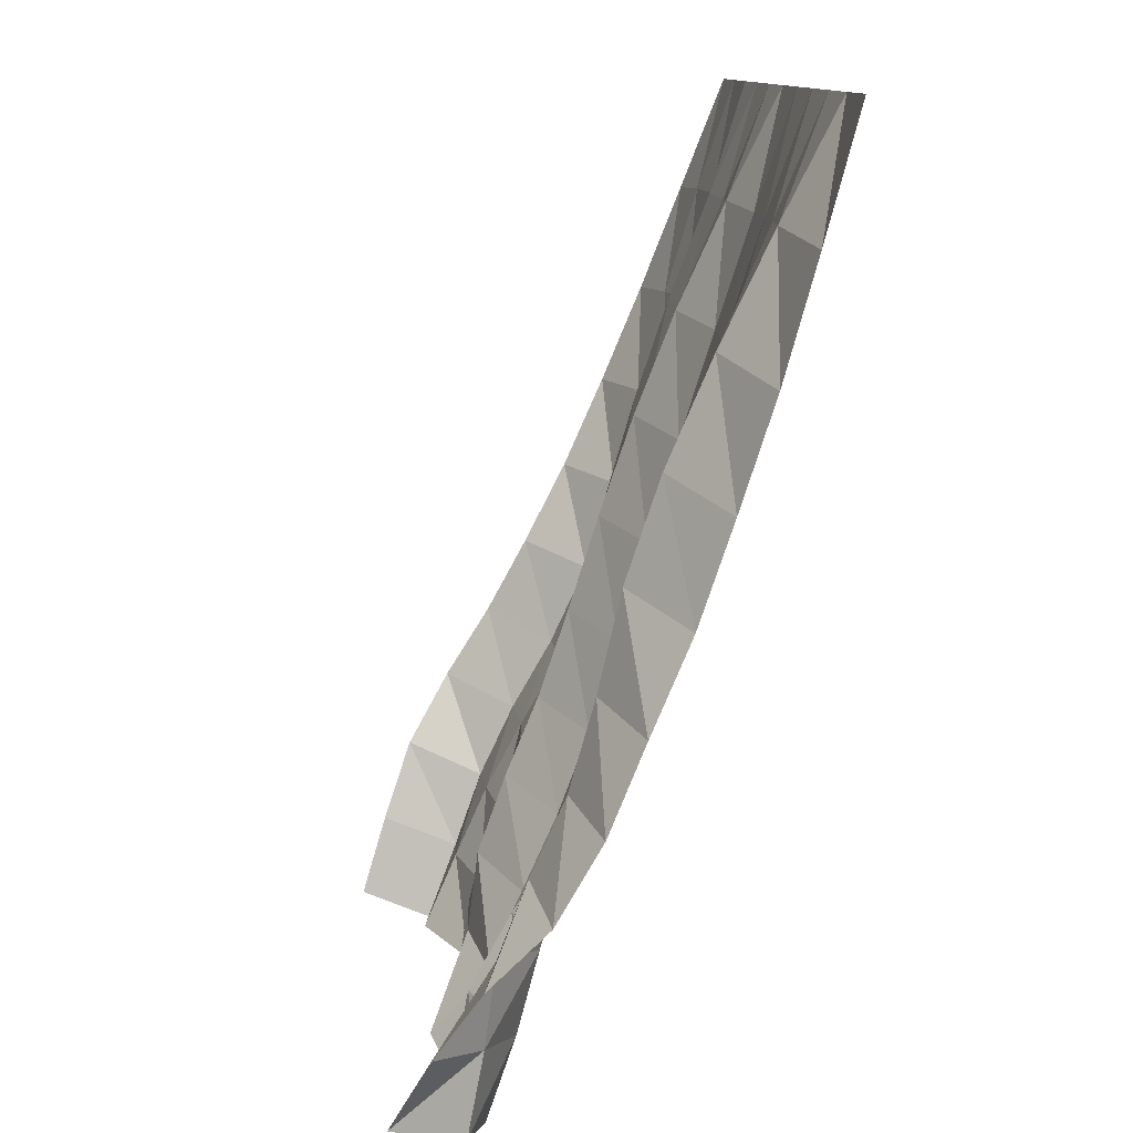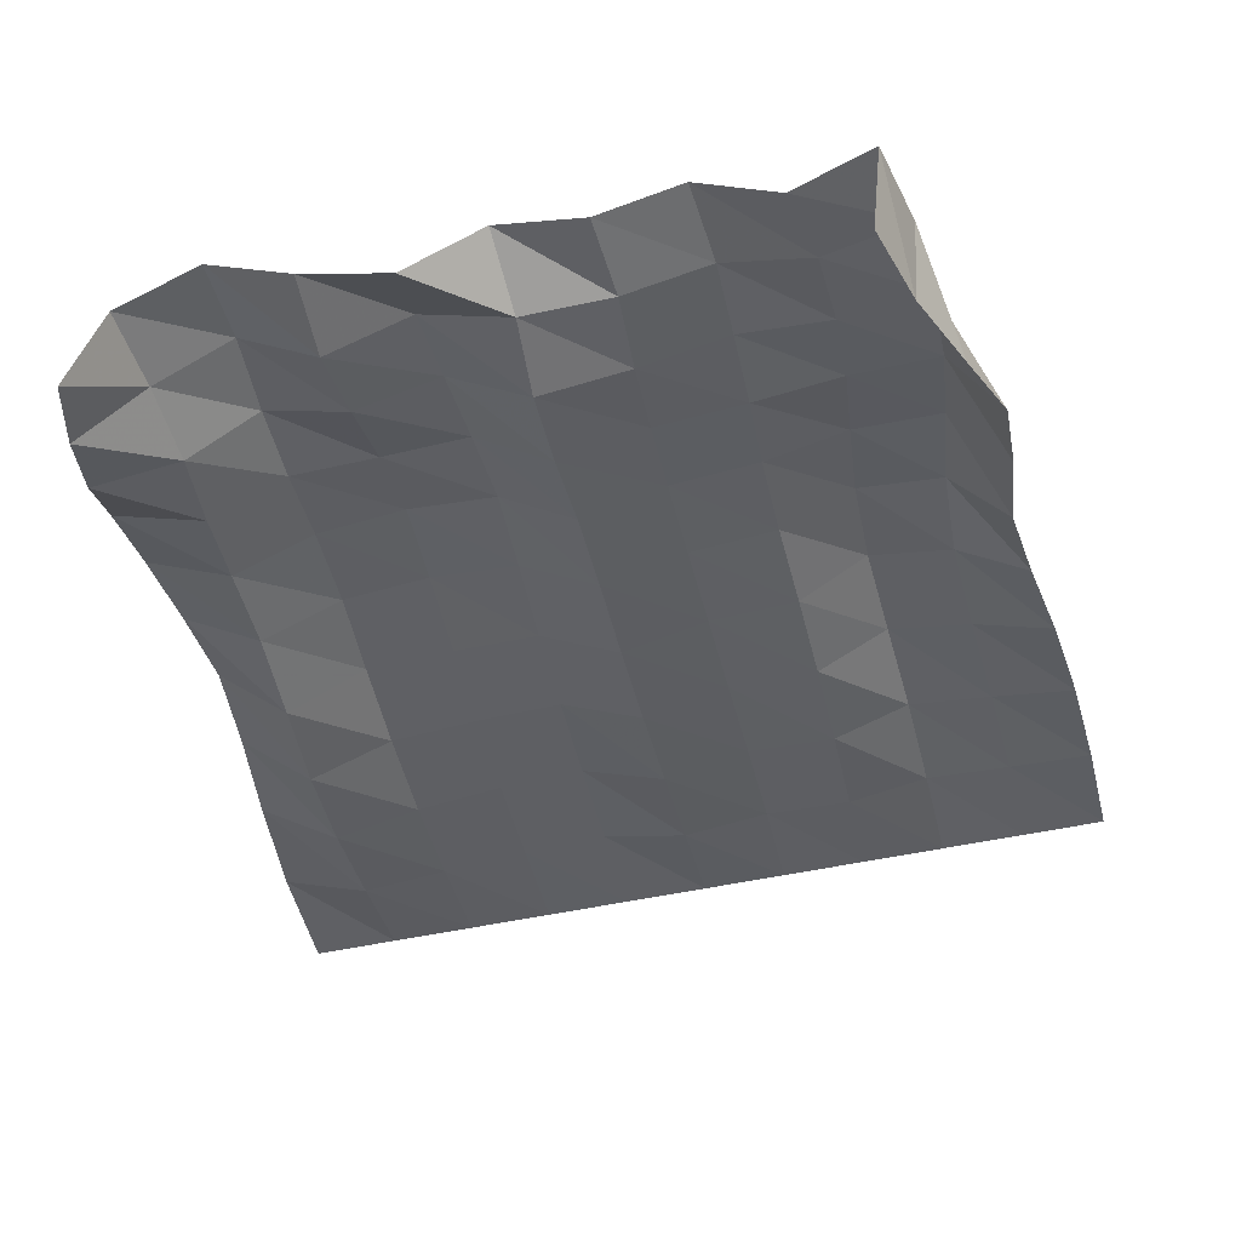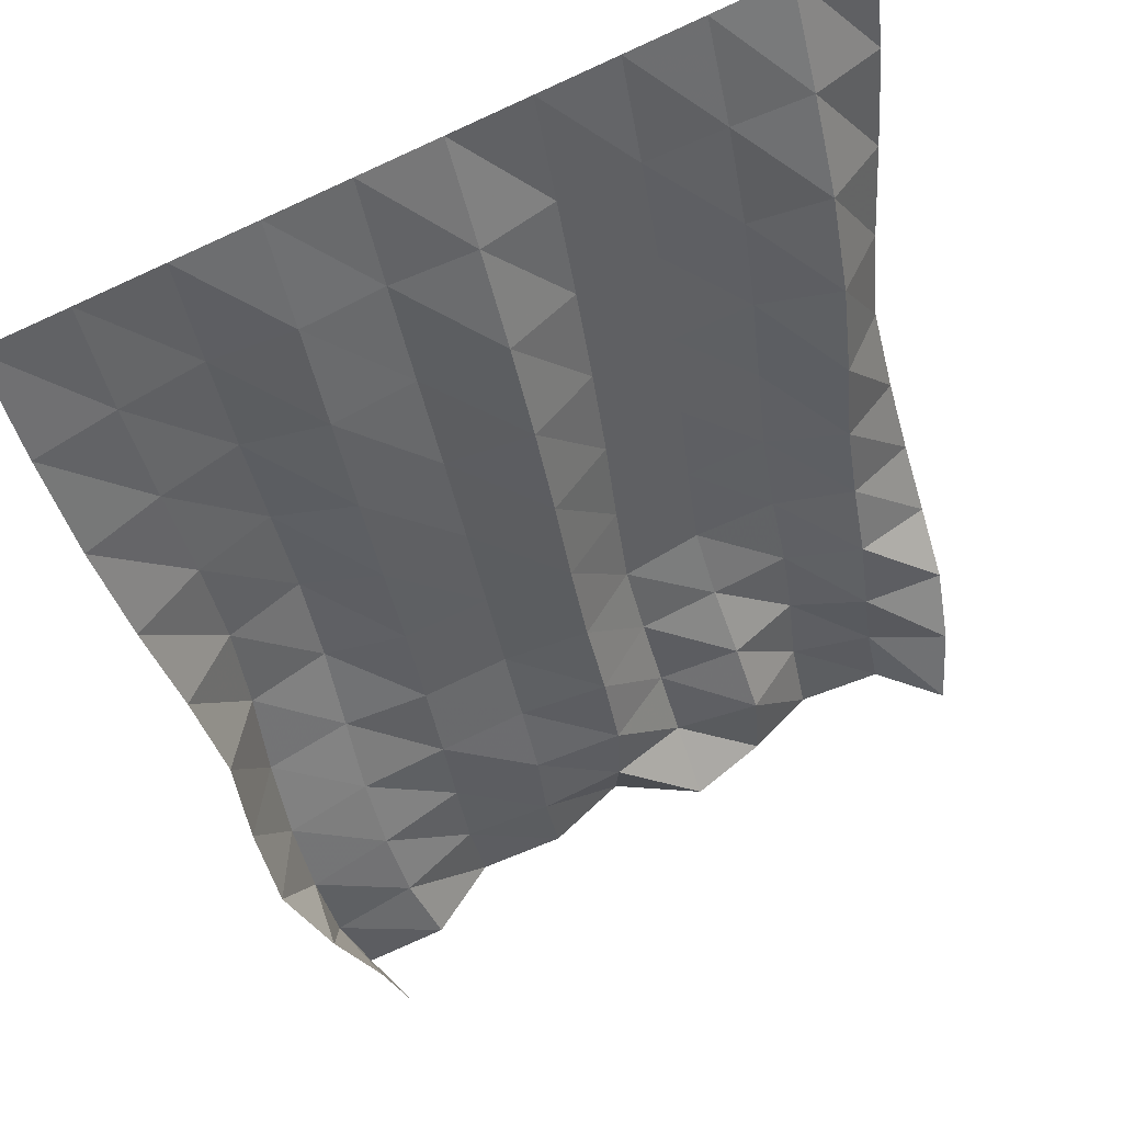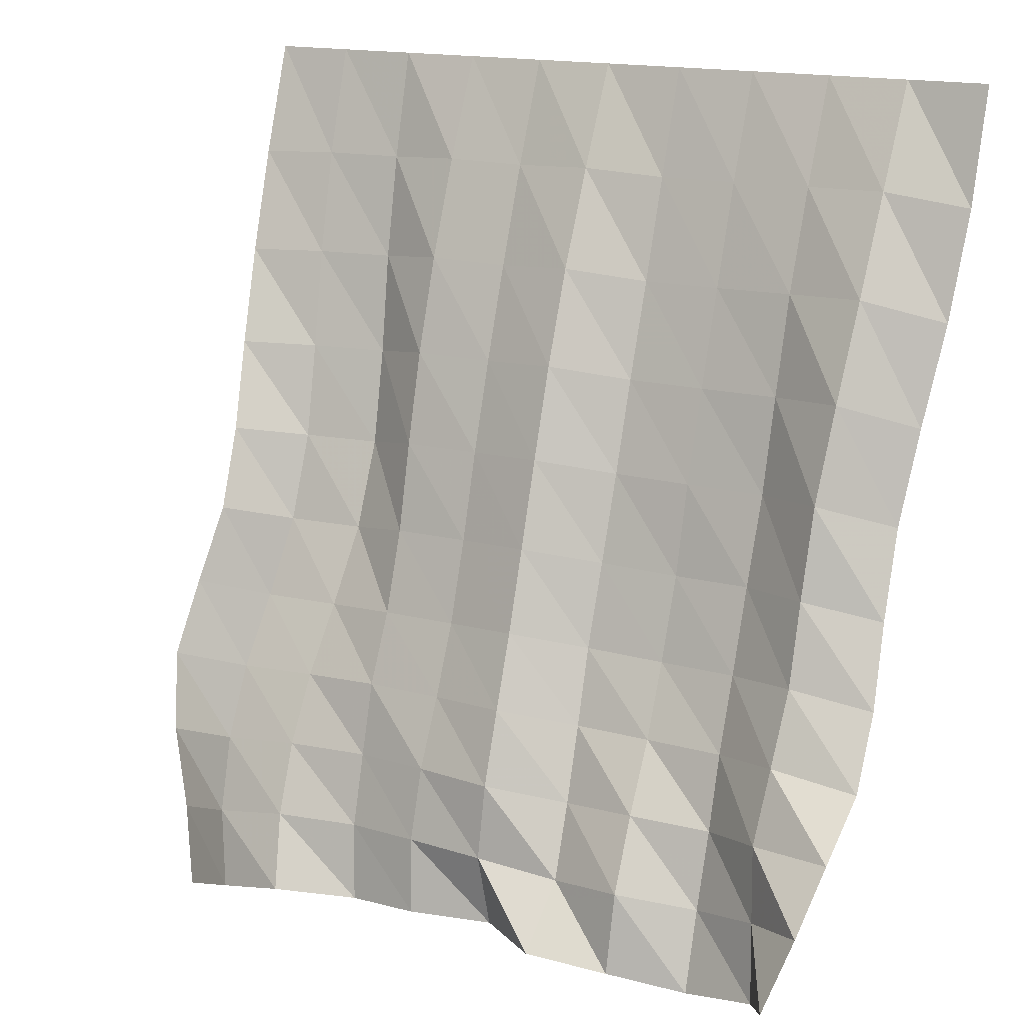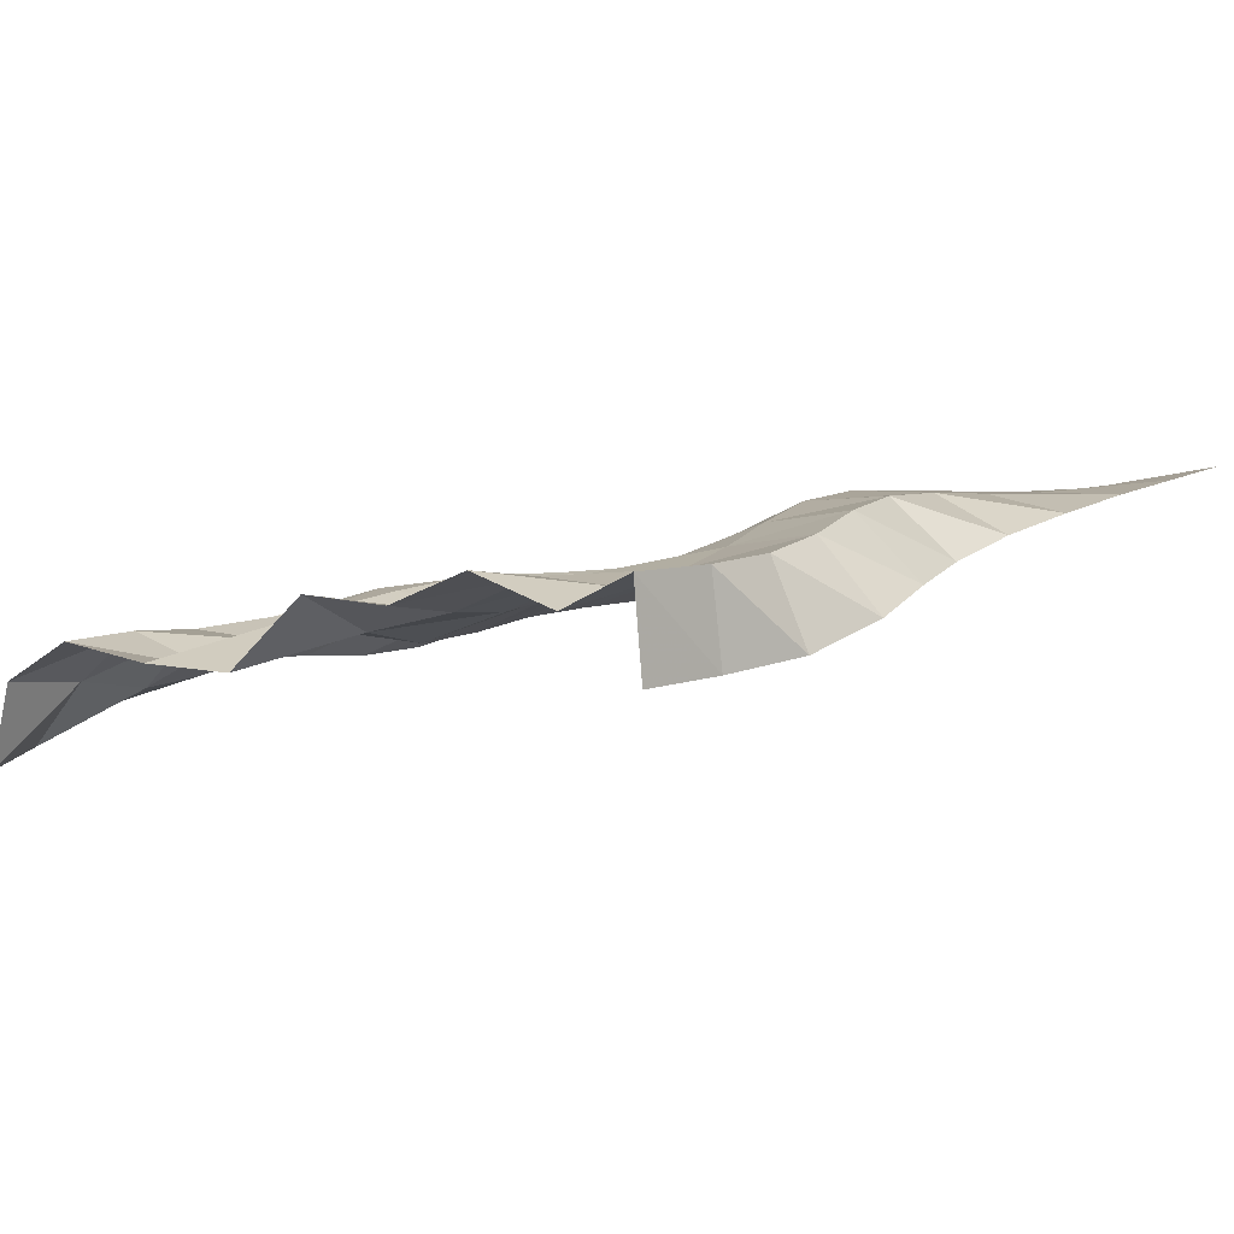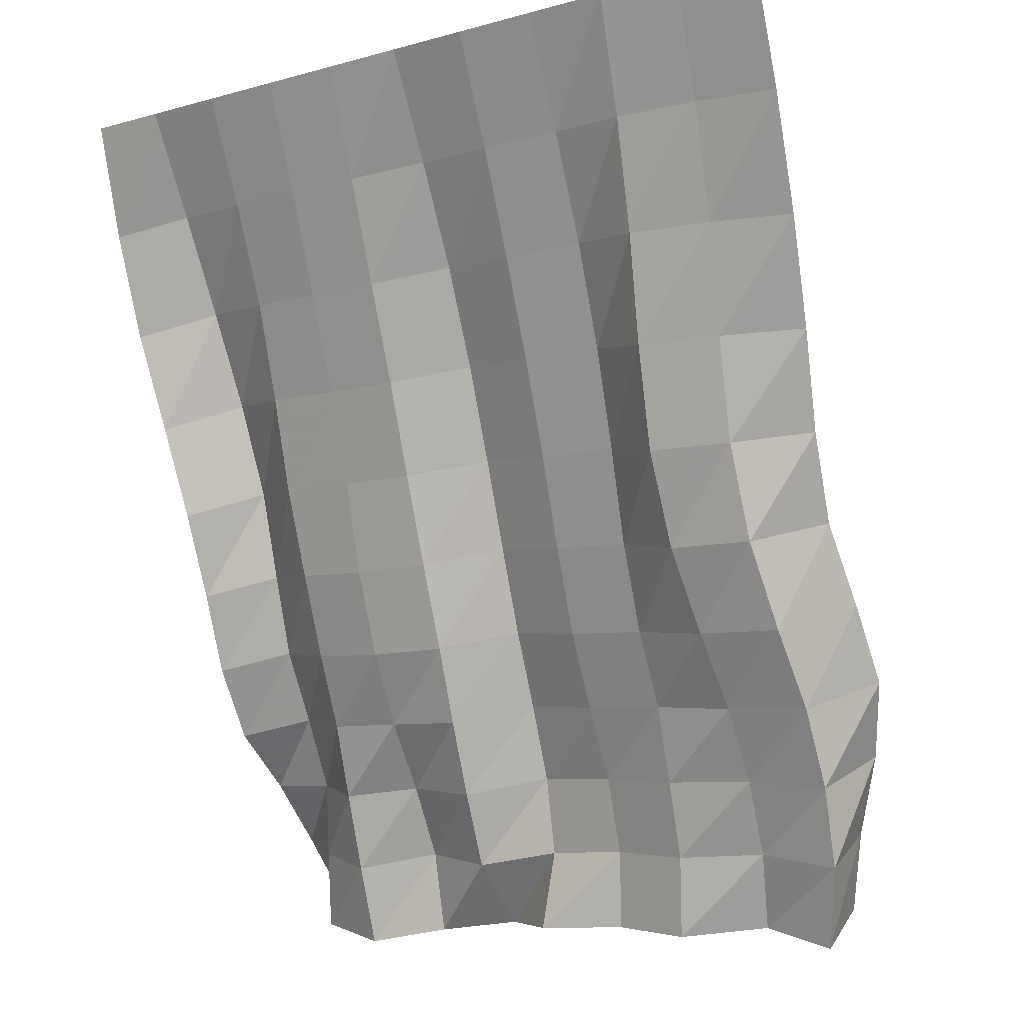
<metadata>
{"format":"obj","ext":"obj","renderer":"f3d","projection":"perspective","resolution":1024,"background":"white","views":[{"elev":11.2,"azim":86.0,"up":"+Z"},{"elev":-60.6,"azim":-168.4,"up":"+Y"},{"elev":63.8,"azim":-29.3,"up":"+Z"},{"elev":15.8,"azim":31.0,"up":"+Z"},{"elev":-16.1,"azim":-147.4,"up":"+Y"},{"elev":-8.9,"azim":-143.0,"up":"+Z"}]}
</metadata>
<code>
v  2.4e-05  6  -0.000848
v  0.5001  6  -0.00127
v  1  6  -0.001194
v  1.5  5.999  -0.001185
v  2  6  -0.001201
v  2.5  5.999  -0.00116
v  3  6  -0.001202
v  3.5  6  -0.001197
v  4  5.999  -0.001175
v  4.5  5.999  -0.001187
v  5  6  -0.00082
v  0.03787  5.726  -0.6775
v  0.5252  5.774  -0.6617
v  1.023  5.808  -0.6601
v  1.503  5.731  -0.6338
v  2.008  5.746  -0.6408
v  2.515  5.696  -0.6197
v  3.007  5.781  -0.6522
v  3.503  5.766  -0.6457
v  4.009  5.731  -0.6335
v  4.506  5.683  -0.6202
v  5  5.812  -0.6978
v  0.09335  5.471  -1.304
v  0.5691  5.575  -1.294
v  1.052  5.648  -1.293
v  1.511  5.495  -1.243
v  2.022  5.513  -1.249
v  2.528  5.423  -1.213
v  3.013  5.58  -1.271
v  3.508  5.562  -1.263
v  4.013  5.507  -1.244
v  4.507  5.396  -1.214
v  4.958  5.638  -1.346
v  0.1743  5.217  -1.885
v  0.6207  5.403  -1.899
v  1.093  5.507  -1.903
v  1.524  5.296  -1.83
v  2.04  5.298  -1.828
v  2.543  5.194  -1.788
v  3.013  5.39  -1.856
v  3.509  5.379  -1.852
v  4.015  5.344  -1.838
v  4.489  5.149  -1.793
v  4.895  5.454  -1.944
v  0.2715  4.967  -2.418
v  0.6553  5.251  -2.477
v  1.128  5.347  -2.483
v  1.544  5.126  -2.396
v  2.056  5.109  -2.383
v  2.557  5  -2.344
v  3.012  5.223  -2.418
v  3.505  5.223  -2.417
v  4.011  5.209  -2.409
v  4.458  4.962  -2.358
v  4.853  5.271  -2.504
v  0.3415  4.712  -2.897
v  0.643  5.077  -3.015
v  1.13  5.137  -3.018
v  1.569  4.972  -2.937
v  2.074  4.939  -2.916
v  2.566  4.831  -2.874
v  3.003  5.07  -2.955
v  3.502  5.098  -2.967
v  3.996  5.059  -2.946
v  4.446  4.836  -2.903
v  4.882  5.047  -3.015
v  0.309  4.474  -3.342
v  0.5975  4.86  -3.498
v  1.099  4.886  -3.489
v  1.579  4.797  -3.44
v  2.087  4.766  -3.419
v  2.579  4.66  -3.371
v  2.997  4.914  -3.464
v  3.496  4.94  -3.476
v  4  4.888  -3.454
v  4.454  4.694  -3.394
v  4.924  4.842  -3.495
v  0.3162  4.208  -3.765
v  0.5662  4.616  -3.932
v  1.068  4.644  -3.909
v  1.576  4.613  -3.873
v  2.094  4.58  -3.853
v  2.601  4.474  -3.812
v  3.027  4.741  -3.914
v  3.52  4.724  -3.904
v  4.011  4.713  -3.897
v  4.441  4.503  -3.828
v  4.944  4.591  -3.918
v  0.4873  3.959  -4.175
v  0.5725  4.408  -4.37
v  1.067  4.426  -4.319
v  1.582  4.49  -4.314
v  2.093  4.392  -4.274
v  2.611  4.315  -4.257
v  3.059  4.556  -4.356
v  3.548  4.461  -4.3
v  4.016  4.583  -4.343
v  4.417  4.341  -4.257
v  4.912  4.264  -4.241
v  0.6849  3.795  -4.614
v  0.6144  4.244  -4.822
v  1.099  4.233  -4.739
v  1.591  4.366  -4.756
v  2.086  4.28  -4.715
v  2.595  4.259  -4.717
v  3.088  4.362  -4.79
v  3.576  4.226  -4.716
v  4.007  4.461  -4.808
v  4.451  4.279  -4.71
v  4.848  4.006  -4.606
v  0.823  3.652  -5.06
v  0.7295  4.108  -5.281
v  1.193  4.034  -5.168
v  1.642  4.282  -5.222
v  2.129  4.207  -5.17
v  2.627  4.339  -5.178
v  3.076  4.03  -5.147
v  3.57  4.138  -5.199
v  4.025  4.297  -5.278
v  4.503  4.185  -5.173
v  4.746  3.789  -5
f 1 2 13
f 1 13 12
f 2 3 14
f 2 14 13
f 3 4 15
f 3 15 14
f 4 5 16
f 4 16 15
f 5 6 17
f 5 17 16
f 6 7 18
f 6 18 17
f 7 8 19
f 7 19 18
f 8 9 20
f 8 20 19
f 9 10 21
f 9 21 20
f 10 11 22
f 10 22 21
f 12 13 24
f 12 24 23
f 13 14 25
f 13 25 24
f 14 15 26
f 14 26 25
f 15 16 27
f 15 27 26
f 16 17 28
f 16 28 27
f 17 18 29
f 17 29 28
f 18 19 30
f 18 30 29
f 19 20 31
f 19 31 30
f 20 21 32
f 20 32 31
f 21 22 33
f 21 33 32
f 23 24 35
f 23 35 34
f 24 25 36
f 24 36 35
f 25 26 37
f 25 37 36
f 26 27 38
f 26 38 37
f 27 28 39
f 27 39 38
f 28 29 40
f 28 40 39
f 29 30 41
f 29 41 40
f 30 31 42
f 30 42 41
f 31 32 43
f 31 43 42
f 32 33 44
f 32 44 43
f 34 35 46
f 34 46 45
f 35 36 47
f 35 47 46
f 36 37 48
f 36 48 47
f 37 38 49
f 37 49 48
f 38 39 50
f 38 50 49
f 39 40 51
f 39 51 50
f 40 41 52
f 40 52 51
f 41 42 53
f 41 53 52
f 42 43 54
f 42 54 53
f 43 44 55
f 43 55 54
f 45 46 57
f 45 57 56
f 46 47 58
f 46 58 57
f 47 48 59
f 47 59 58
f 48 49 60
f 48 60 59
f 49 50 61
f 49 61 60
f 50 51 62
f 50 62 61
f 51 52 63
f 51 63 62
f 52 53 64
f 52 64 63
f 53 54 65
f 53 65 64
f 54 55 66
f 54 66 65
f 56 57 68
f 56 68 67
f 57 58 69
f 57 69 68
f 58 59 70
f 58 70 69
f 59 60 71
f 59 71 70
f 60 61 72
f 60 72 71
f 61 62 73
f 61 73 72
f 62 63 74
f 62 74 73
f 63 64 75
f 63 75 74
f 64 65 76
f 64 76 75
f 65 66 77
f 65 77 76
f 67 68 79
f 67 79 78
f 68 69 80
f 68 80 79
f 69 70 81
f 69 81 80
f 70 71 82
f 70 82 81
f 71 72 83
f 71 83 82
f 72 73 84
f 72 84 83
f 73 74 85
f 73 85 84
f 74 75 86
f 74 86 85
f 75 76 87
f 75 87 86
f 76 77 88
f 76 88 87
f 78 79 90
f 78 90 89
f 79 80 91
f 79 91 90
f 80 81 92
f 80 92 91
f 81 82 93
f 81 93 92
f 82 83 94
f 82 94 93
f 83 84 95
f 83 95 94
f 84 85 96
f 84 96 95
f 85 86 97
f 85 97 96
f 86 87 98
f 86 98 97
f 87 88 99
f 87 99 98
f 89 90 101
f 89 101 100
f 90 91 102
f 90 102 101
f 91 92 103
f 91 103 102
f 92 93 104
f 92 104 103
f 93 94 105
f 93 105 104
f 94 95 106
f 94 106 105
f 95 96 107
f 95 107 106
f 96 97 108
f 96 108 107
f 97 98 109
f 97 109 108
f 98 99 110
f 98 110 109
f 100 101 112
f 100 112 111
f 101 102 113
f 101 113 112
f 102 103 114
f 102 114 113
f 103 104 115
f 103 115 114
f 104 105 116
f 104 116 115
f 105 106 117
f 105 117 116
f 106 107 118
f 106 118 117
f 107 108 119
f 107 119 118
f 108 109 120
f 108 120 119
f 109 110 121
f 109 121 120

</code>
